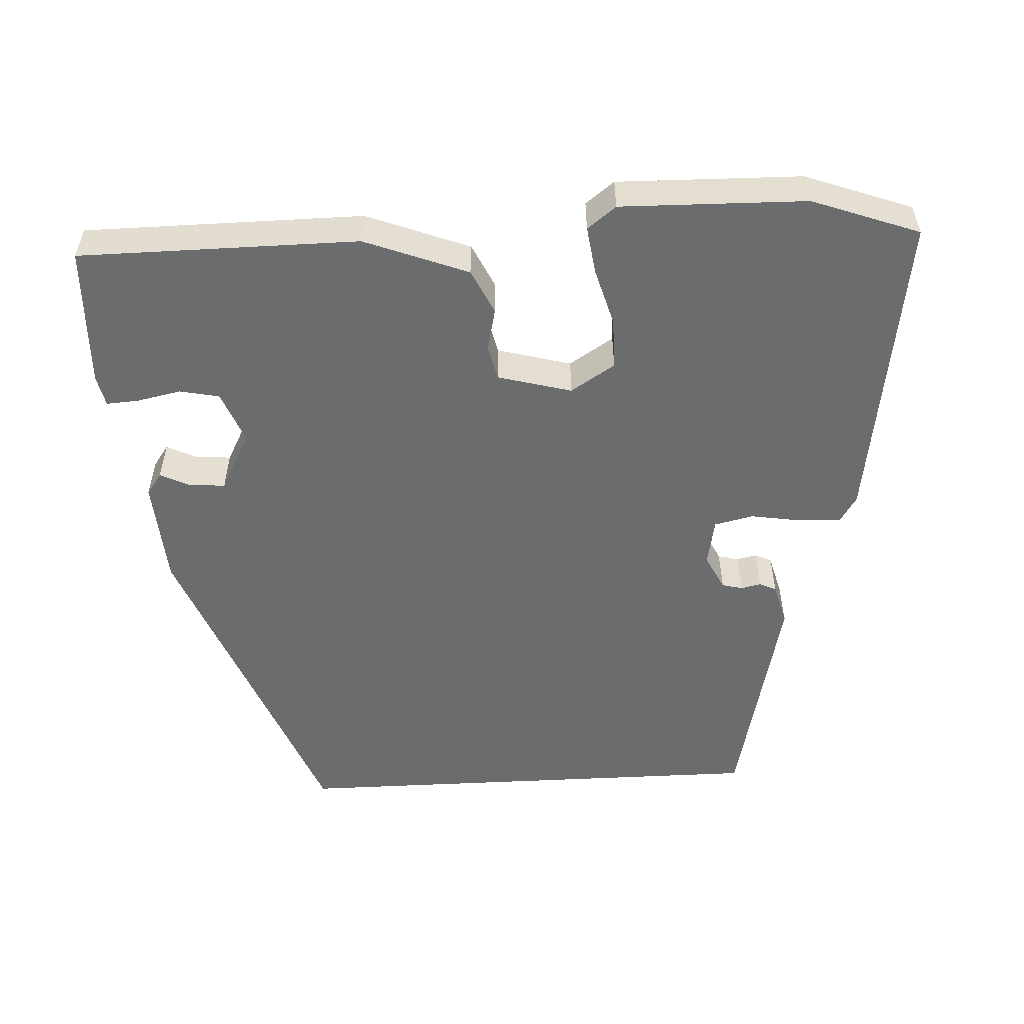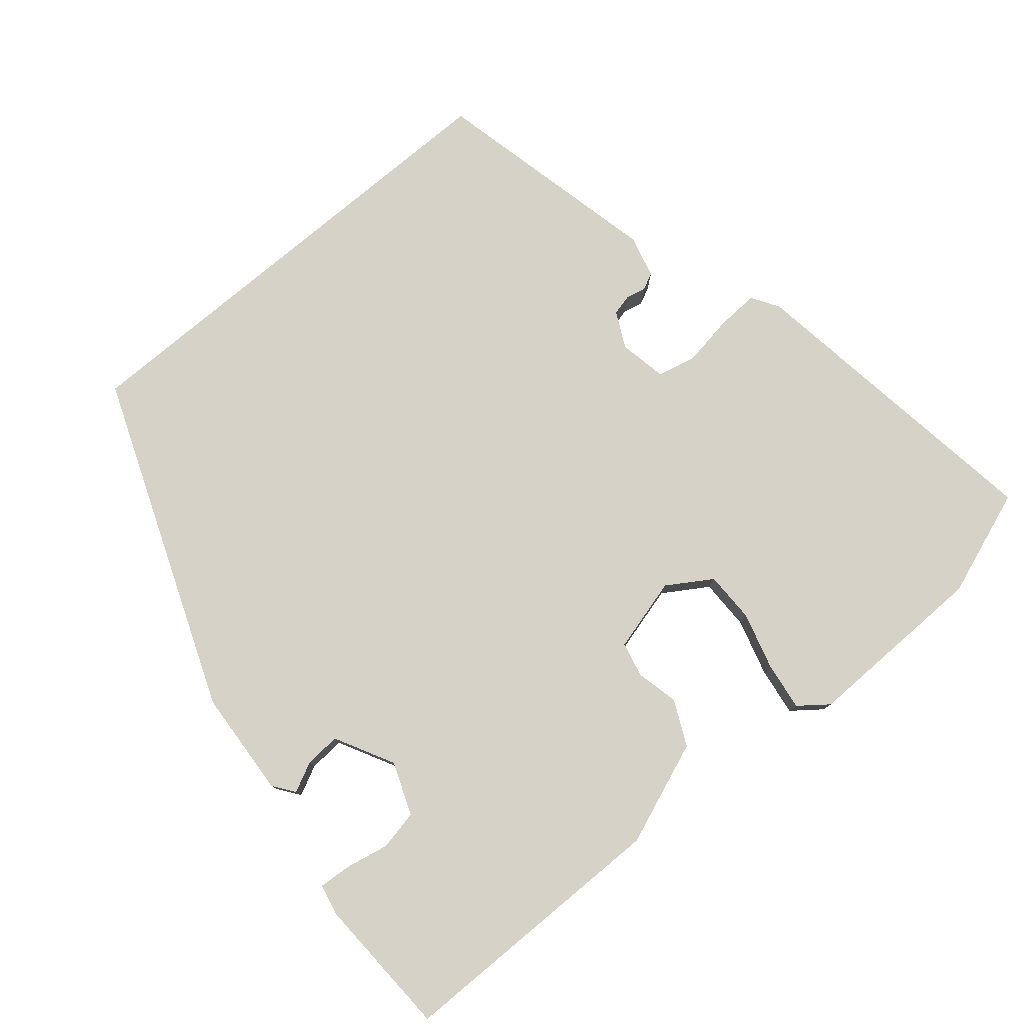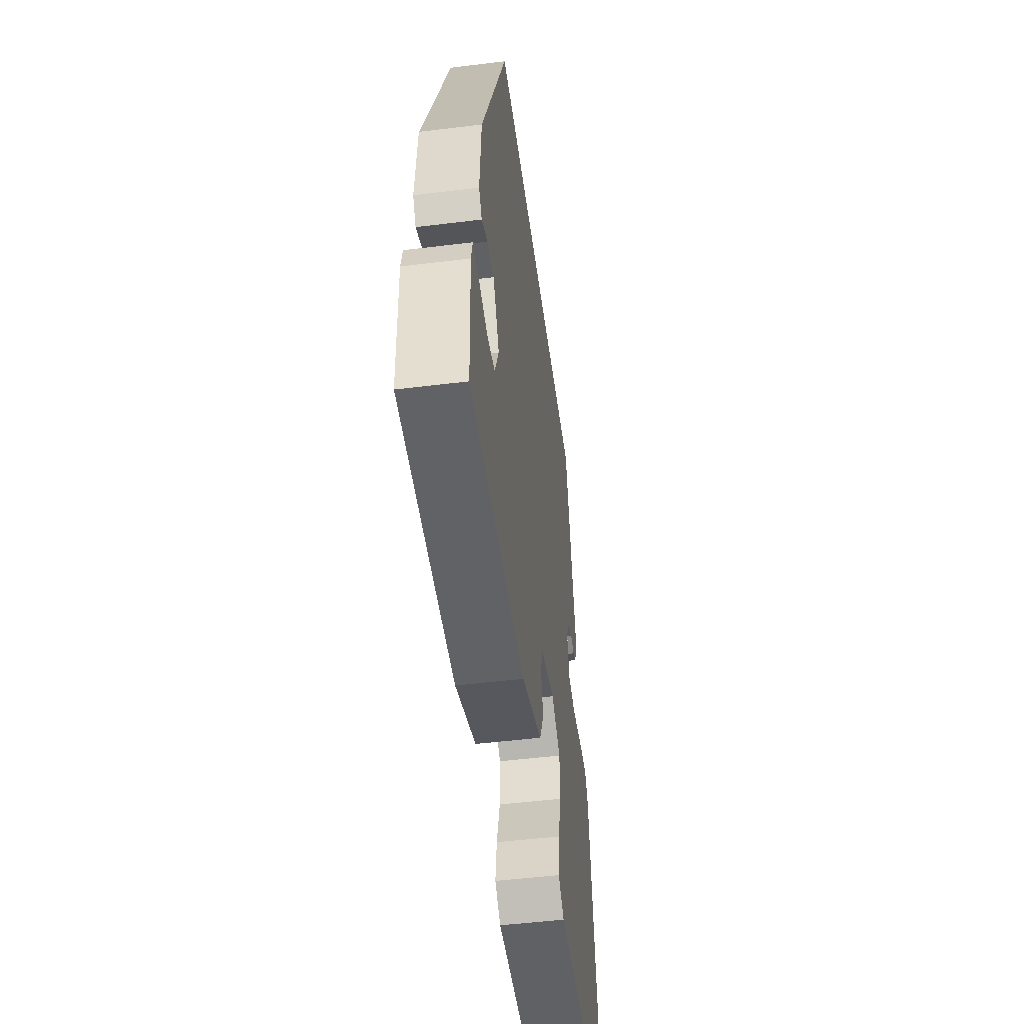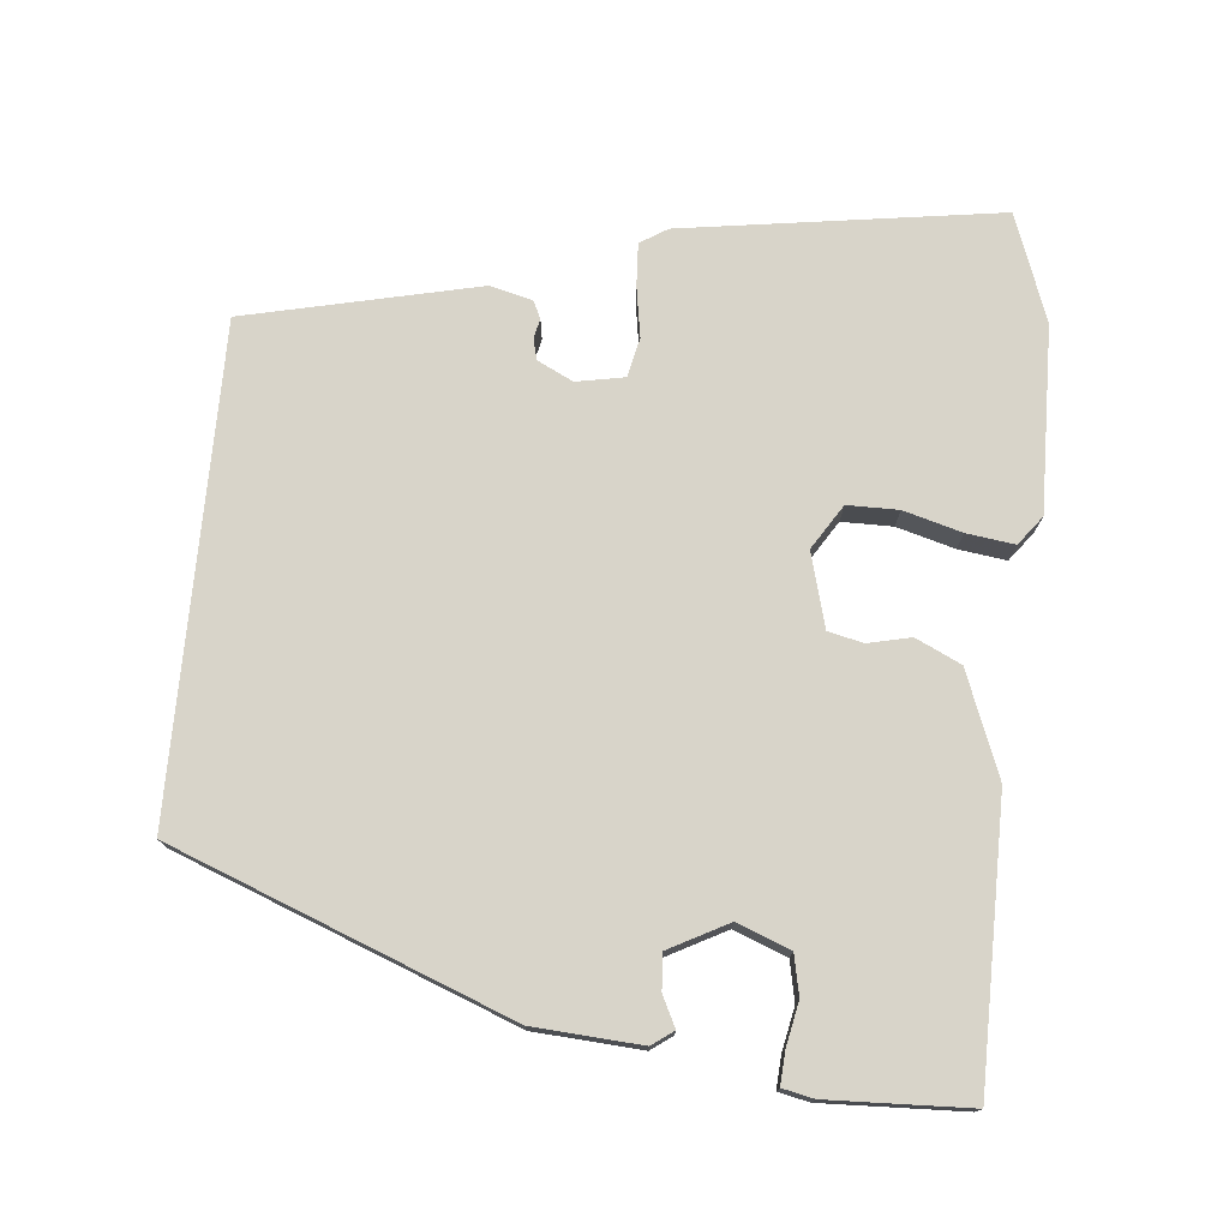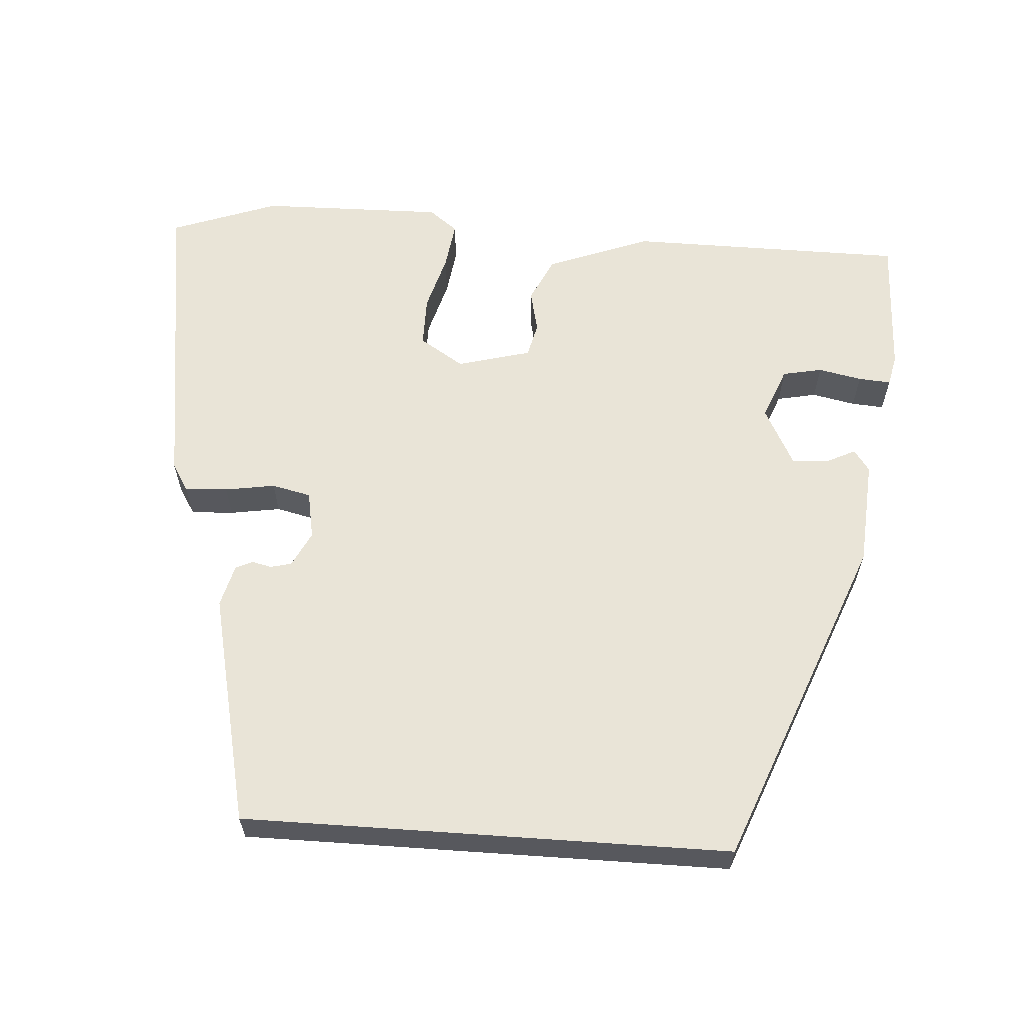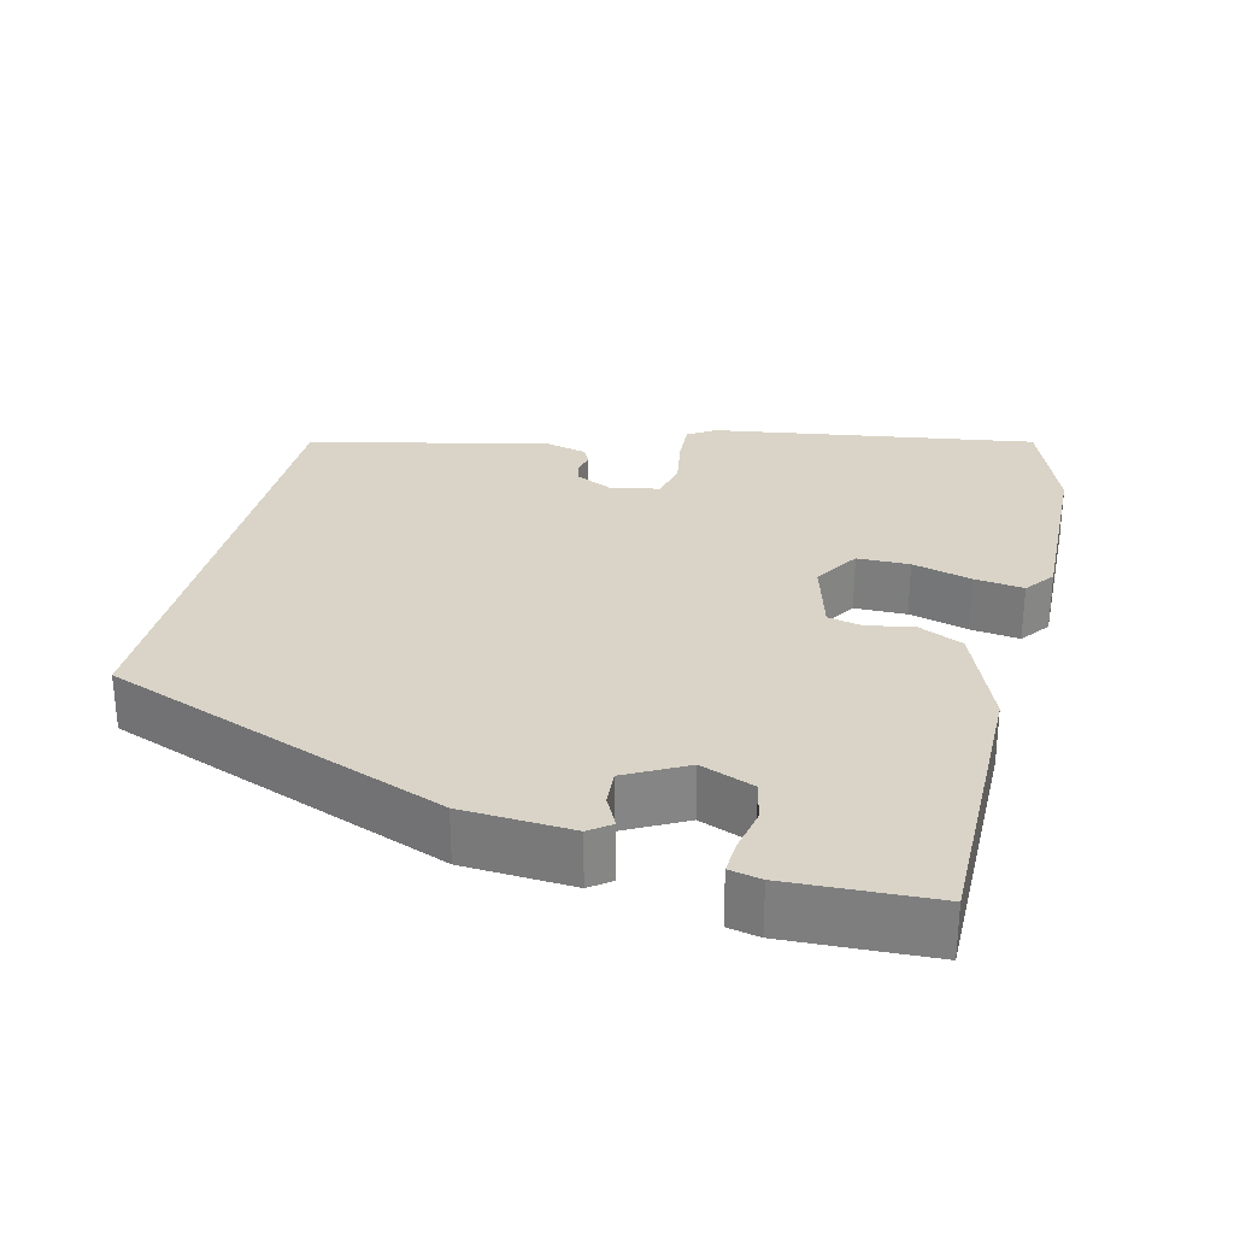
<metadata>
{"format":"obj","ext":"obj","renderer":"f3d","projection":"perspective","resolution":1024,"background":"white","views":[{"elev":-53.6,"azim":-177.0,"up":"+Y"},{"elev":78.6,"azim":139.9,"up":"+Y"},{"elev":-50.2,"azim":97.7,"up":"+Z"},{"elev":75.3,"azim":95.3,"up":"+Y"},{"elev":61.1,"azim":4.0,"up":"+Y"},{"elev":28.4,"azim":103.4,"up":"+Y"}]}
</metadata>
<code>
v -0.464 0.07 -0.513
v -0.609 0.07 -0.46
v -0.547 0.07 -0.032
v -0.524 0.07 0.005
v -0.466 0.07 0.002
v -0.398 0.07 -0.009
v -0.345 0.07 0.003
v -0.333 0.07 0.068
v -0.357 0.07 0.116
v -0.385 0.07 0.123
v -0.412 0.07 0.117
v -0.435 0.07 0.128
v -0.45 0.07 0.185
v -0.379 0.07 0.5
v 0.279 0.07 0.5
v 0.455 0.07 0.048
v 0.465 0.07 -0.097
v 0.444 0.07 -0.126
v 0.403 0.07 -0.106
v 0.355 0.07 -0.103
v 0.313 0.07 -0.183
v 0.341 0.07 -0.254
v 0.395 0.07 -0.265
v 0.454 0.07 -0.253
v 0.498 0.07 -0.25
v 0.507 0.07 -0.292
v 0.5 0.07 -0.483
v 0.122 0.07 -0.485
v -0.018 0.07 -0.431
v -0.047 0.07 -0.37
v -0.034 0.07 -0.312
v -0.045 0.07 -0.265
v -0.145 0.07 -0.238
v -0.205 0.07 -0.276
v -0.205 0.07 -0.345
v -0.183 0.07 -0.423
v -0.174 0.07 -0.488
v -0.213 0.07 -0.518
v -0.464 0 -0.513
v -0.609 0 -0.46
v -0.547 0 -0.032
v -0.524 0 0.005
v -0.466 0 0.002
v -0.398 0 -0.009
v -0.345 0 0.003
v -0.333 0 0.068
v -0.357 0 0.116
v -0.385 0 0.123
v -0.412 0 0.117
v -0.435 0 0.128
v -0.45 0 0.185
v -0.379 0 0.5
v 0.279 0 0.5
v 0.455 0 0.048
v 0.465 0 -0.097
v 0.444 0 -0.126
v 0.403 0 -0.106
v 0.355 0 -0.103
v 0.313 0 -0.183
v 0.341 0 -0.254
v 0.395 0 -0.265
v 0.454 0 -0.253
v 0.498 0 -0.25
v 0.507 0 -0.292
v 0.5 0 -0.483
v 0.122 0 -0.485
v -0.018 0 -0.431
v -0.047 0 -0.37
v -0.034 0 -0.312
v -0.045 0 -0.265
v -0.145 0 -0.238
v -0.205 0 -0.276
v -0.205 0 -0.345
v -0.183 0 -0.423
v -0.174 0 -0.488
v -0.213 0 -0.518
f 35 36 37 38
f 34 35 38 1
f 28 29 30 31
f 28 31 32
f 27 28 32
f 26 27 32
f 23 24 25 26
f 22 23 26 32
f 21 22 32 33
f 16 17 18 19
f 16 19 20
f 15 16 20
f 10 11 12 13
f 9 10 13 14
f 8 9 14 15
f 3 4 5 6
f 1 2 3 6
f 34 1 6 7
f 33 34 7 8
f 20 21 33
f 8 15 20 33
f 76 75 74 73
f 39 76 73 72
f 69 68 67 66
f 70 69 66
f 70 66 65
f 70 65 64
f 64 63 62 61
f 70 64 61 60
f 71 70 60 59
f 57 56 55 54
f 58 57 54
f 58 54 53
f 51 50 49 48
f 52 51 48 47
f 53 52 47 46
f 44 43 42 41
f 44 41 40 39
f 45 44 39 72
f 46 45 72 71
f 71 59 58
f 71 58 53 46
f 1 39 40 2
f 2 40 41 3
f 3 41 42 4
f 4 42 43 5
f 5 43 44 6
f 6 44 45 7
f 7 45 46 8
f 8 46 47 9
f 9 47 48 10
f 10 48 49 11
f 11 49 50 12
f 12 50 51 13
f 13 51 52 14
f 14 52 53 15
f 15 53 54 16
f 16 54 55 17
f 17 55 56 18
f 18 56 57 19
f 19 57 58 20
f 20 58 59 21
f 21 59 60 22
f 22 60 61 23
f 23 61 62 24
f 24 62 63 25
f 25 63 64 26
f 26 64 65 27
f 27 65 66 28
f 28 66 67 29
f 29 67 68 30
f 30 68 69 31
f 31 69 70 32
f 32 70 71 33
f 33 71 72 34
f 34 72 73 35
f 35 73 74 36
f 36 74 75 37
f 37 75 76 38
f 38 76 39 1

</code>
